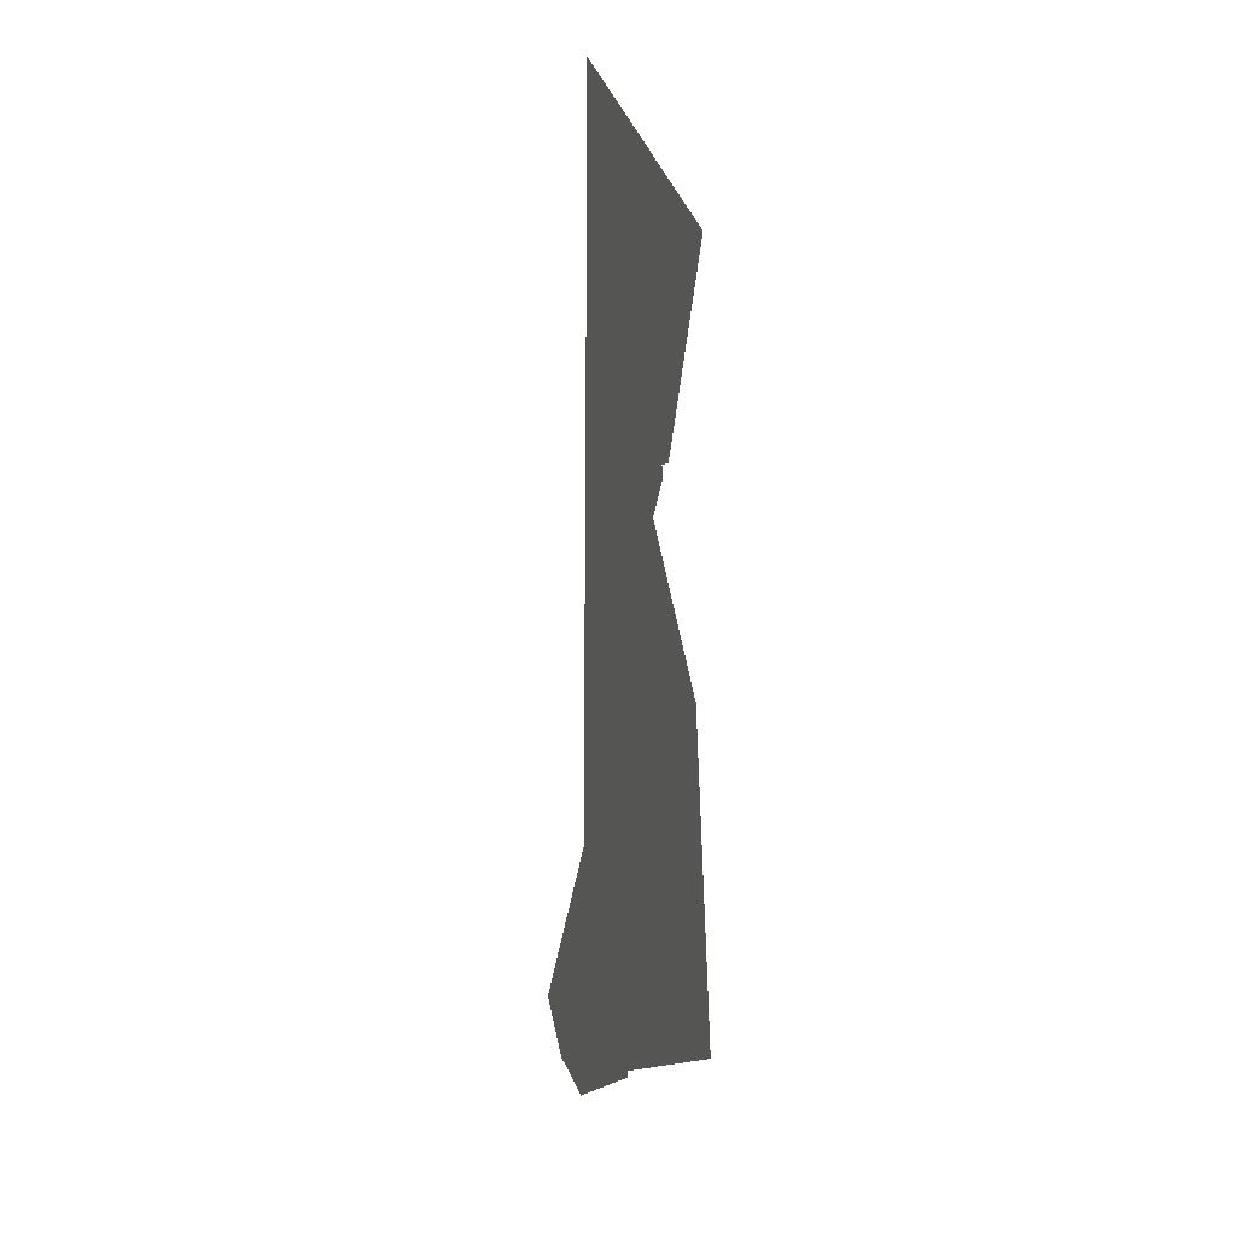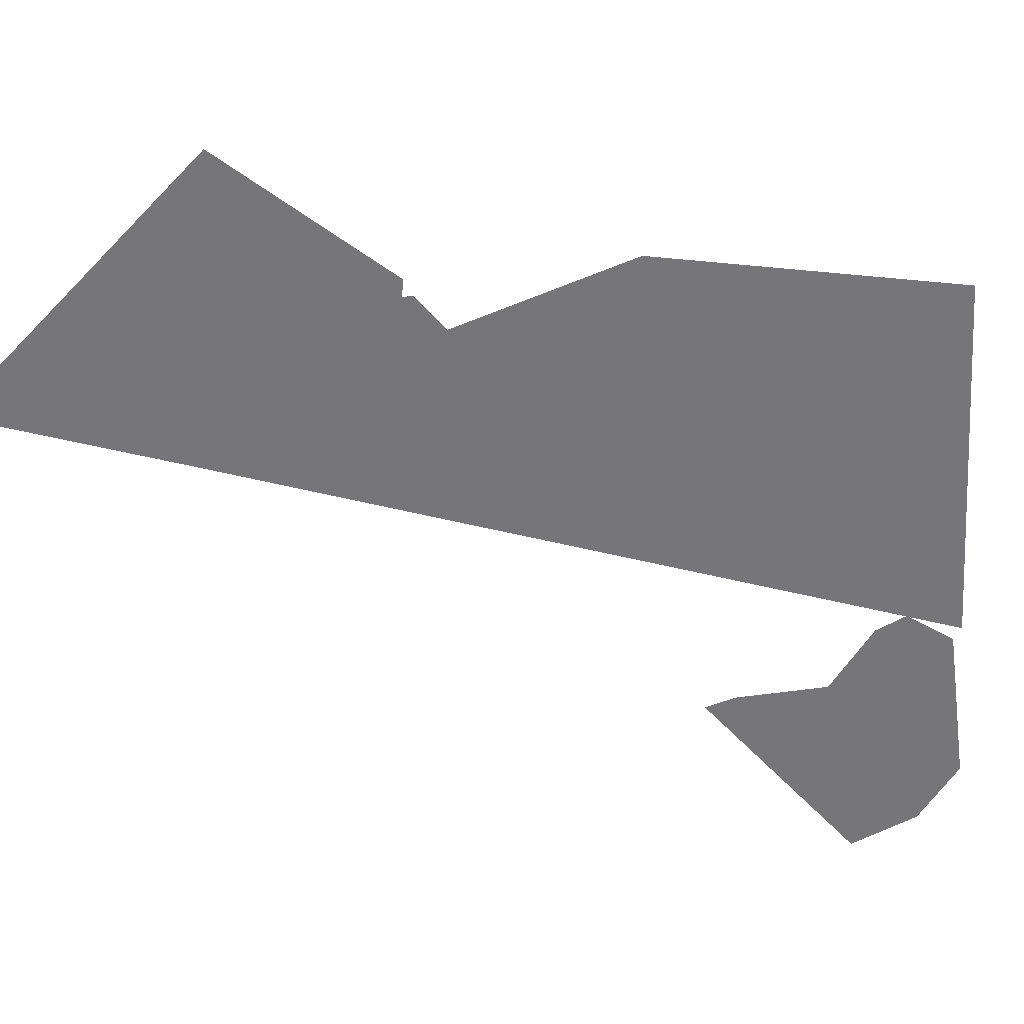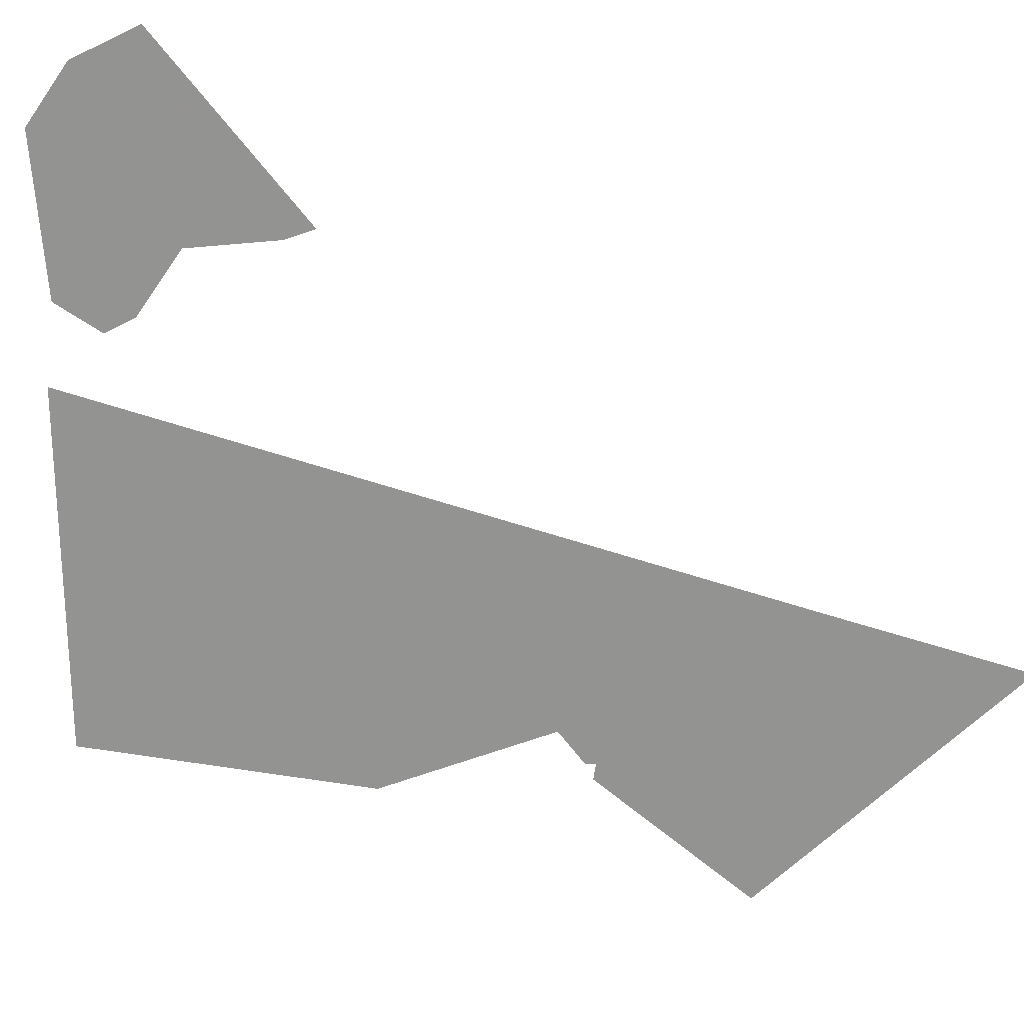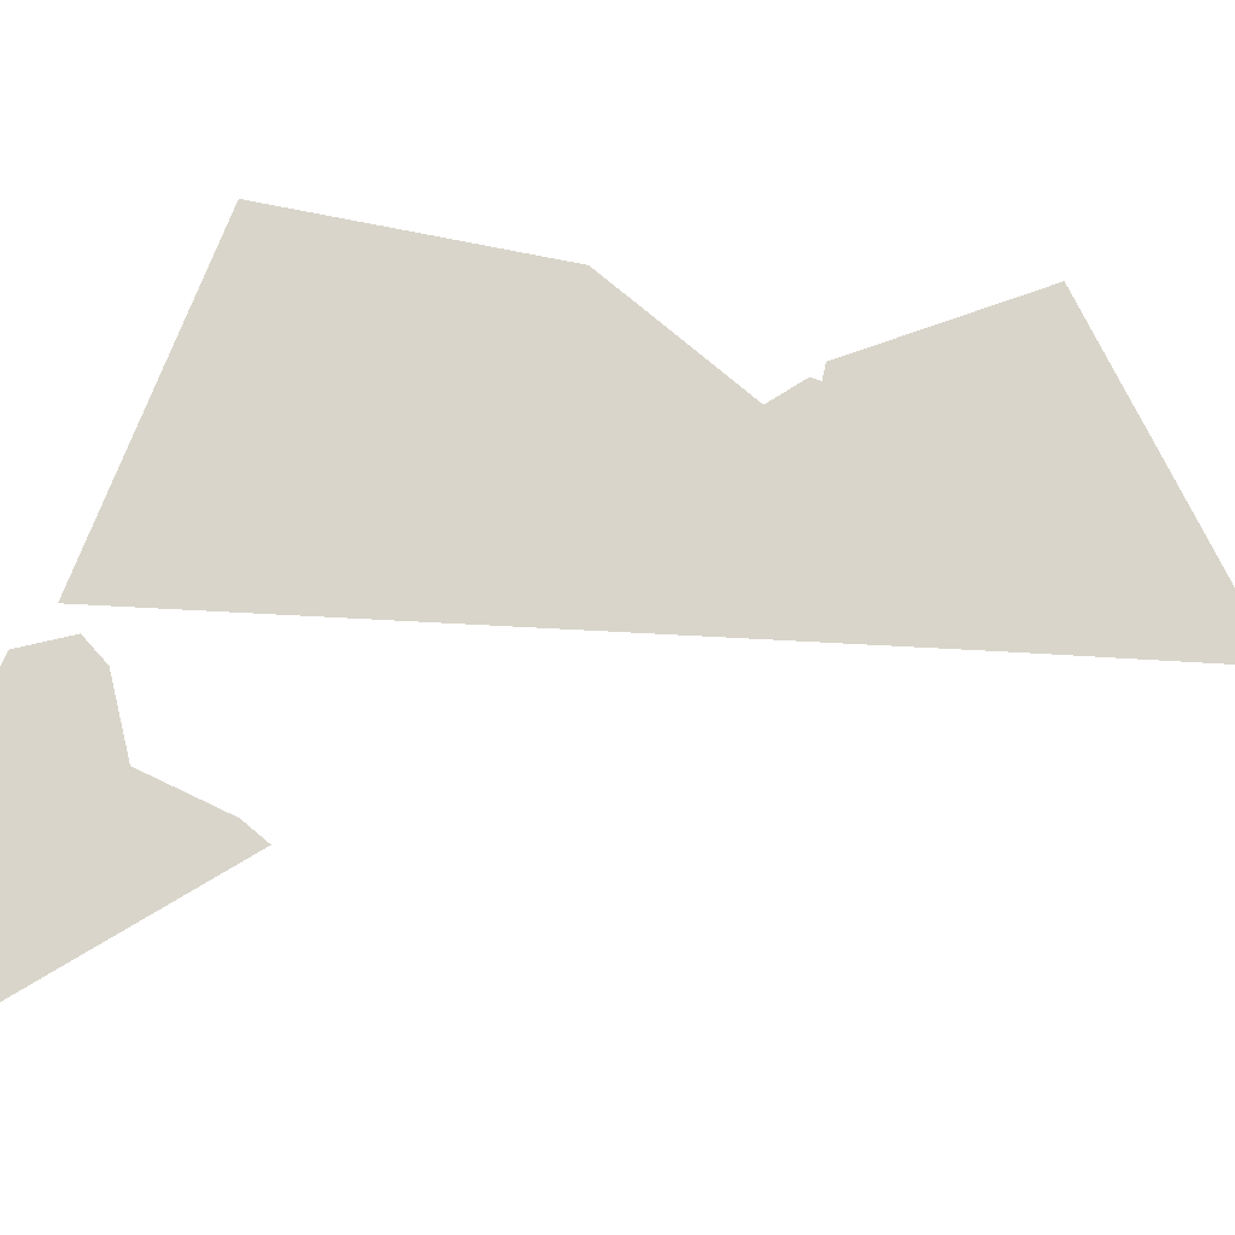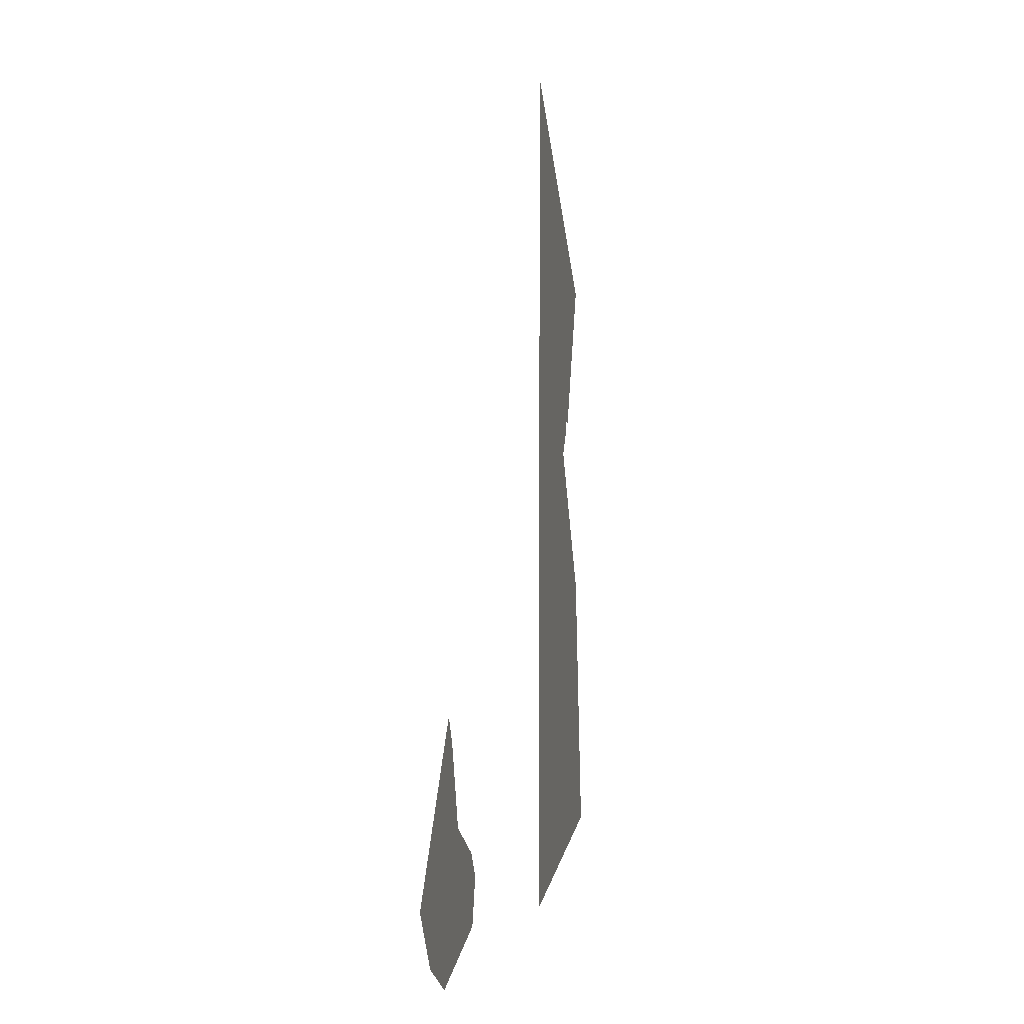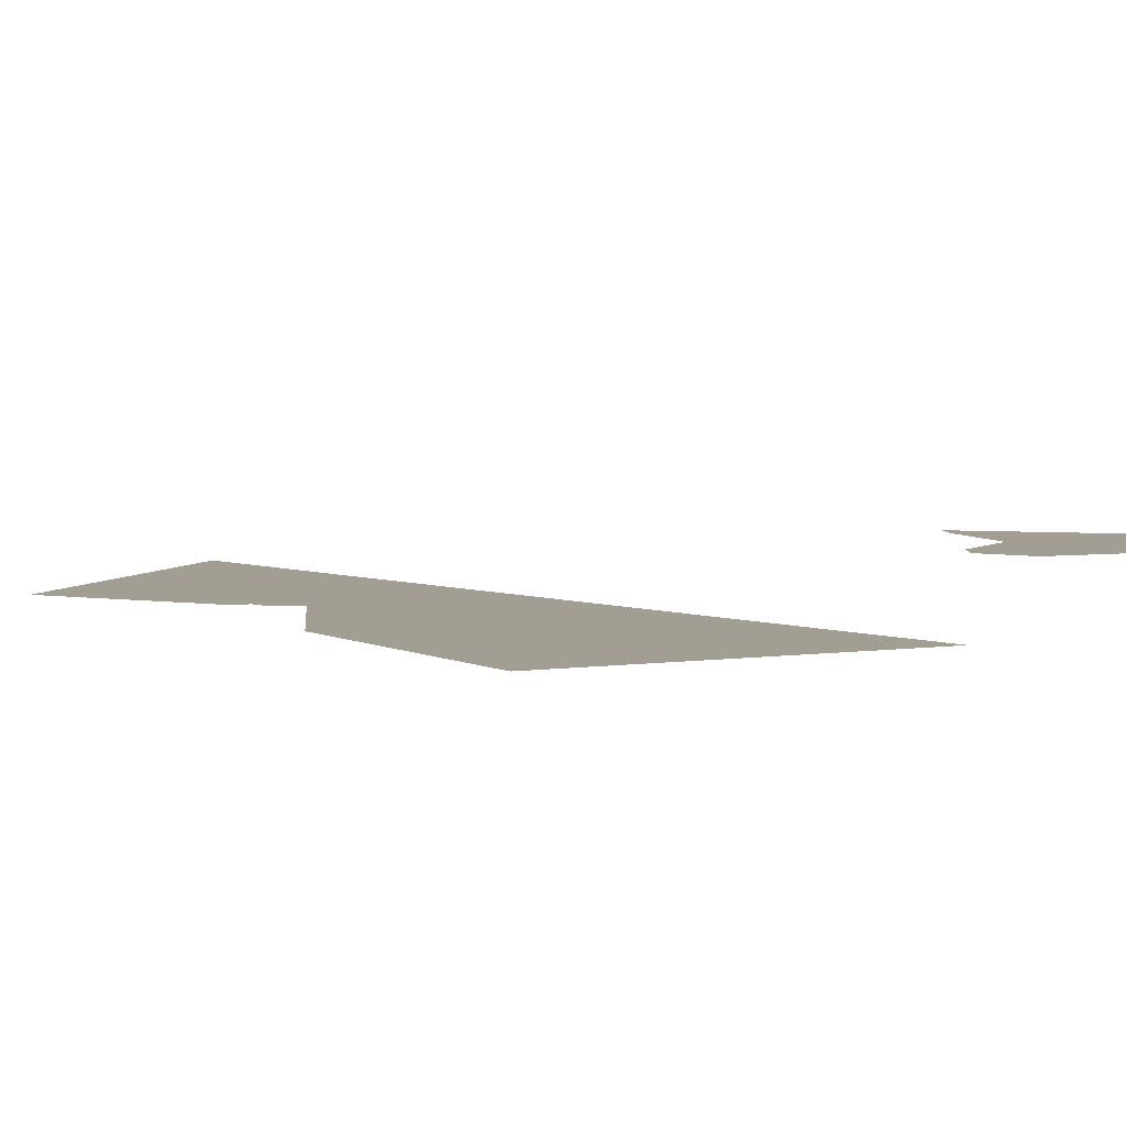
<metadata>
{"format":"obj","ext":"obj","renderer":"f3d","projection":"perspective","resolution":1024,"background":"white","views":[{"elev":4.9,"azim":71.8,"up":"+Z"},{"elev":-56.9,"azim":76.9,"up":"+Y"},{"elev":-66.7,"azim":-106.6,"up":"+Y"},{"elev":74.5,"azim":-85.9,"up":"+Y"},{"elev":-9.6,"azim":-80.6,"up":"+Z"},{"elev":5.1,"azim":138.8,"up":"+Y"}]}
</metadata>
<code>
v 152.1 -18.9 -4.337 1
v 309.8 -18.9 167.3 1
v 202.7 -18.9 -60.01 1
v 500.4 -83.55 749 1
v 694 -83.55 547.2 1
v 486.3 -83.55 -4.644 1
v 819 -83.55 787.6 1
v 734.6 -83.55 595.9 1
v 720.5 -83.55 583.2 1
v 503.4 -83.55 968.3 1
v 717.6 -83.55 593.5 1
v 446 -18.9 29.28 1
v 274.4 -18.9 -83.61 1
v 421.9 -18.9 54.3 1
v 429.4 -18.9 -24.43 1
v 344.4 -18.9 79.49 1
v 291 -18.9 193.2 1
v 843.1 -83.55 103 1
v 805 -83.55 396.7 1
f 1 2 3
f 4 5 6
f 7 8 4
f 4 9 5
f 4 10 7
f 11 4 8
f 9 4 11
f 12 13 14
f 3 14 13
f 15 13 12
f 16 3 2
f 14 3 16
f 17 2 1
f 18 6 19
f 19 6 5

</code>
